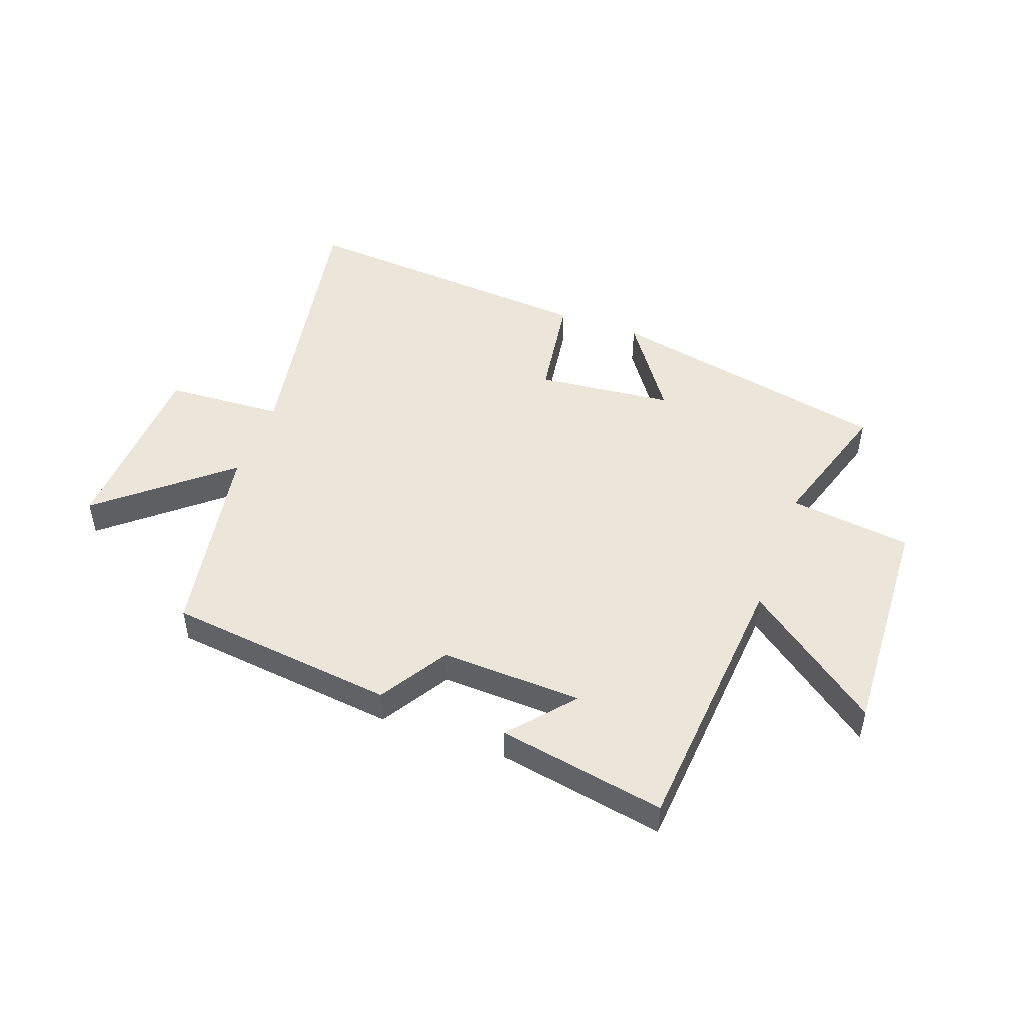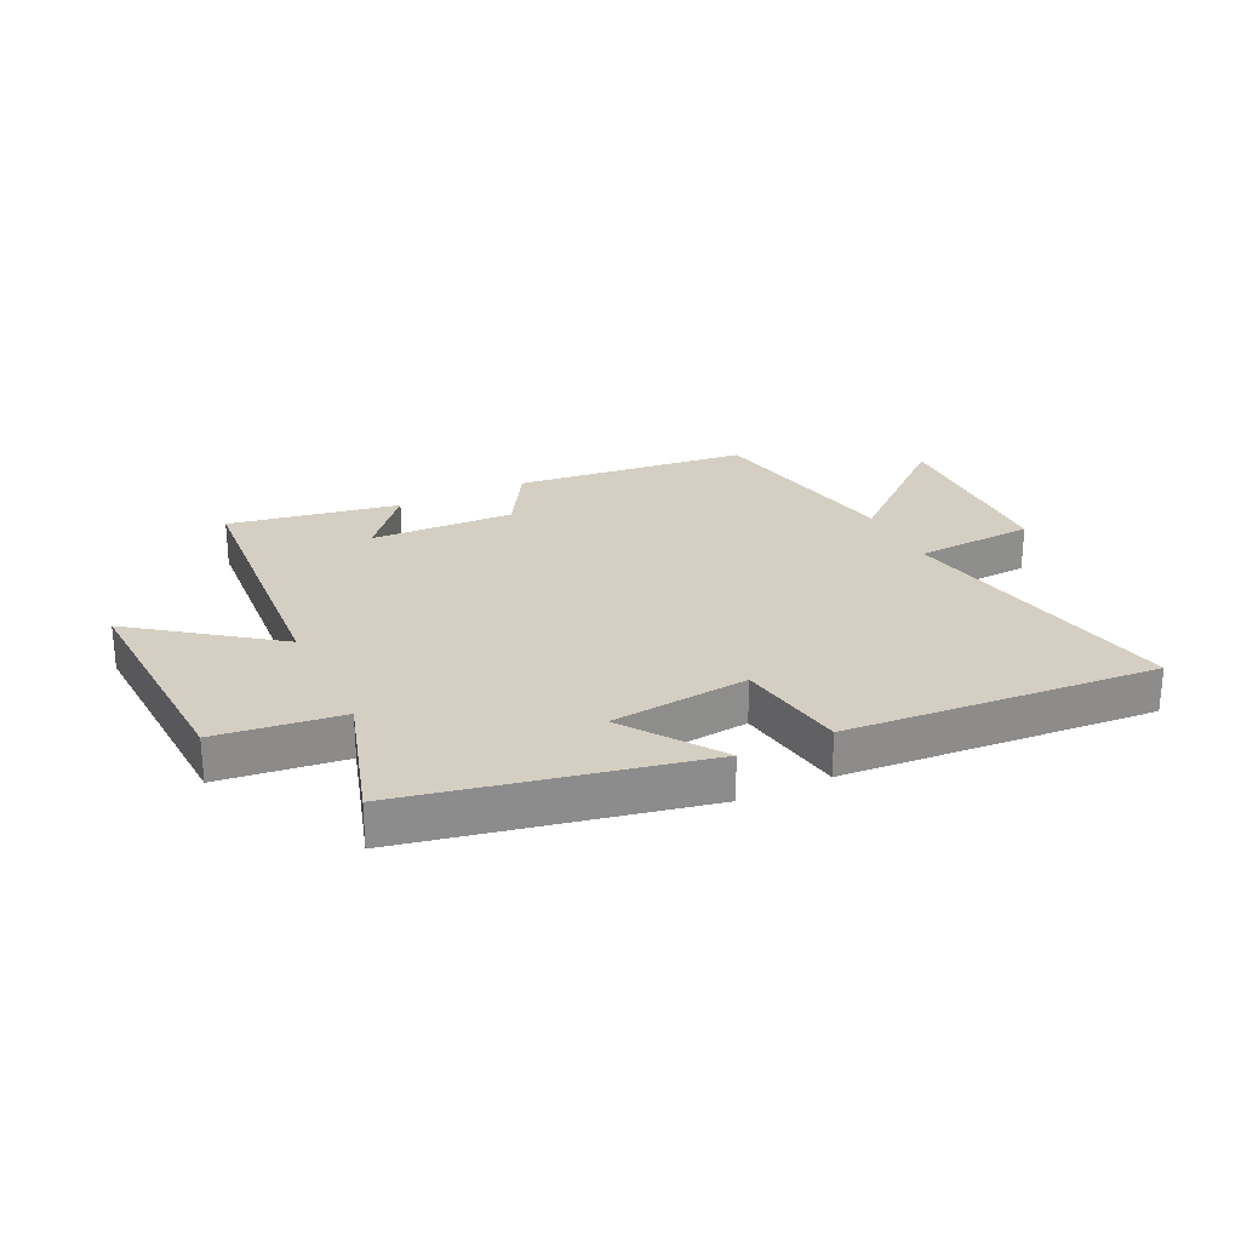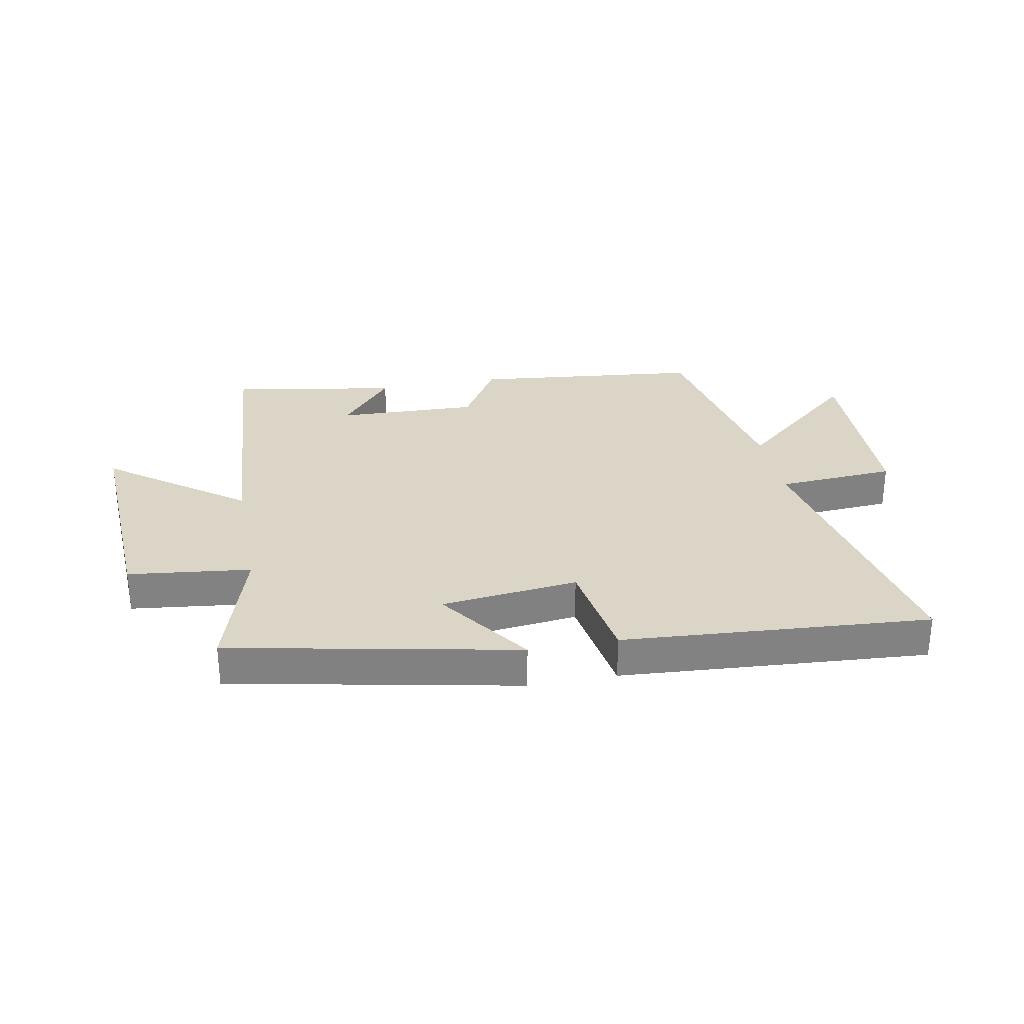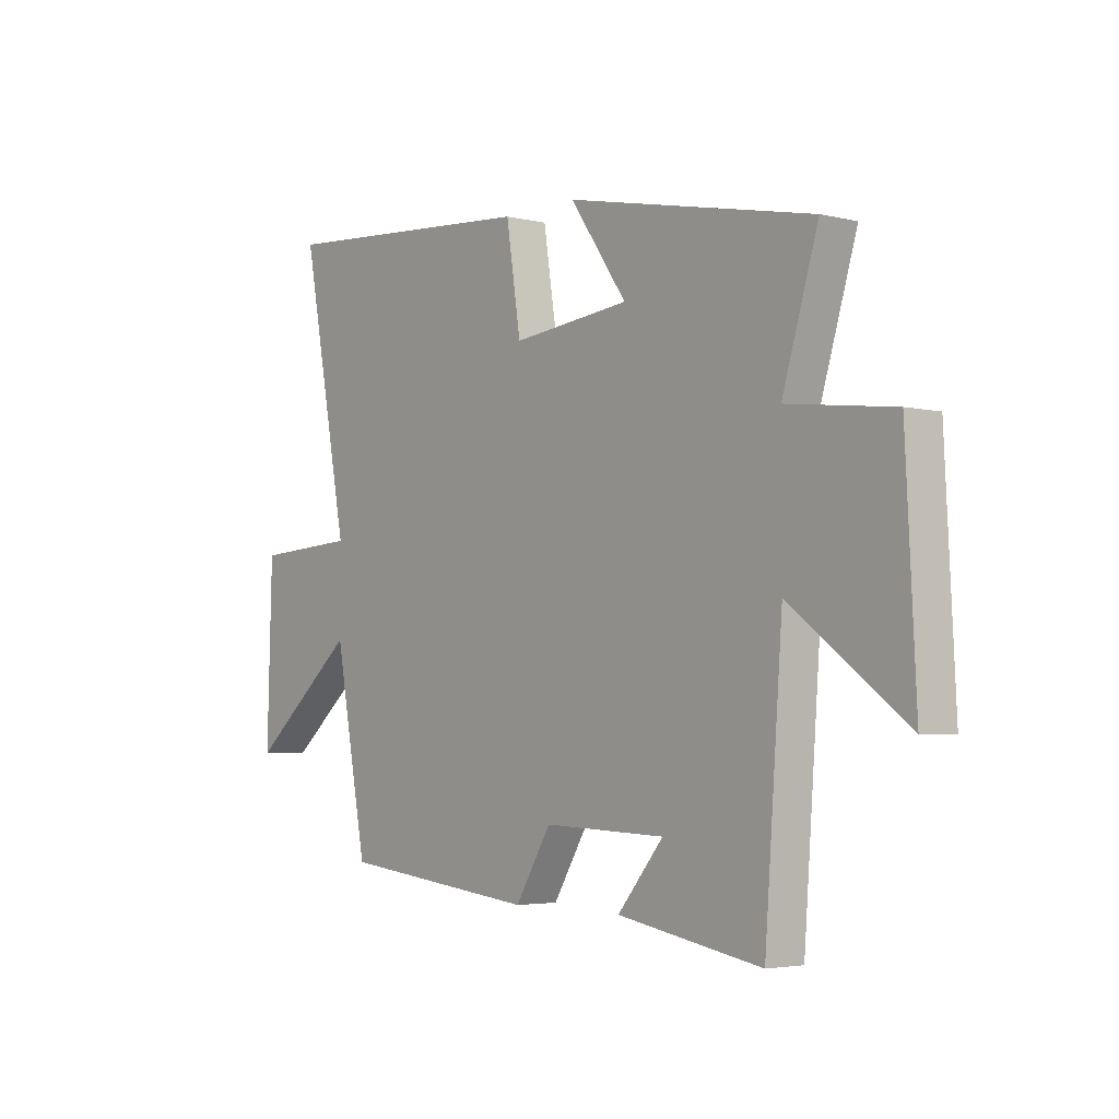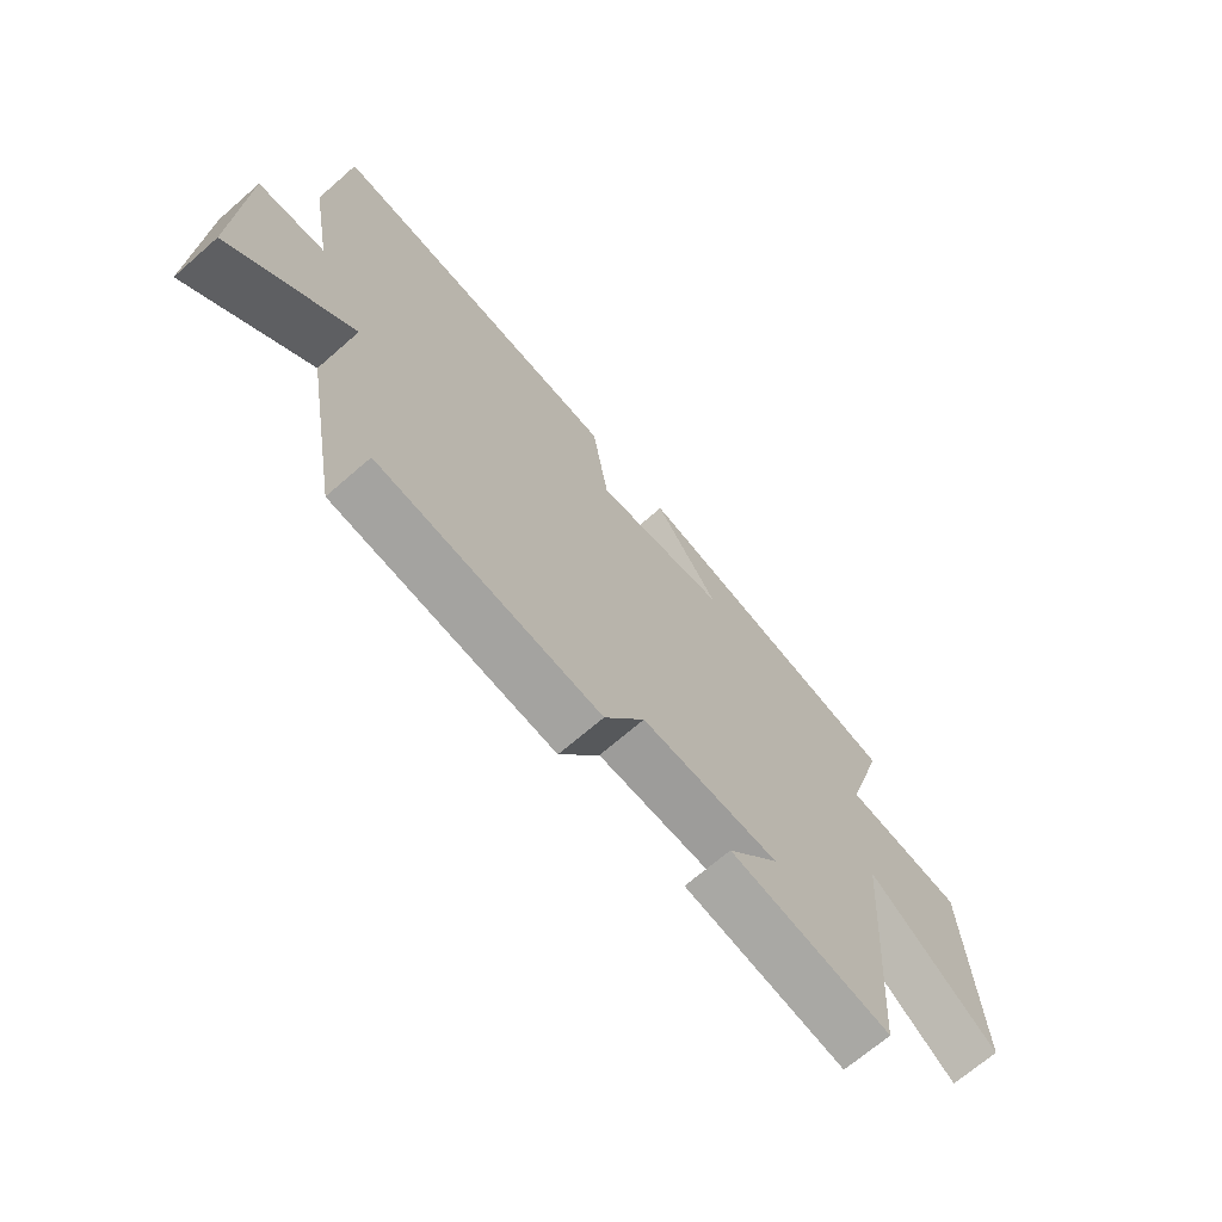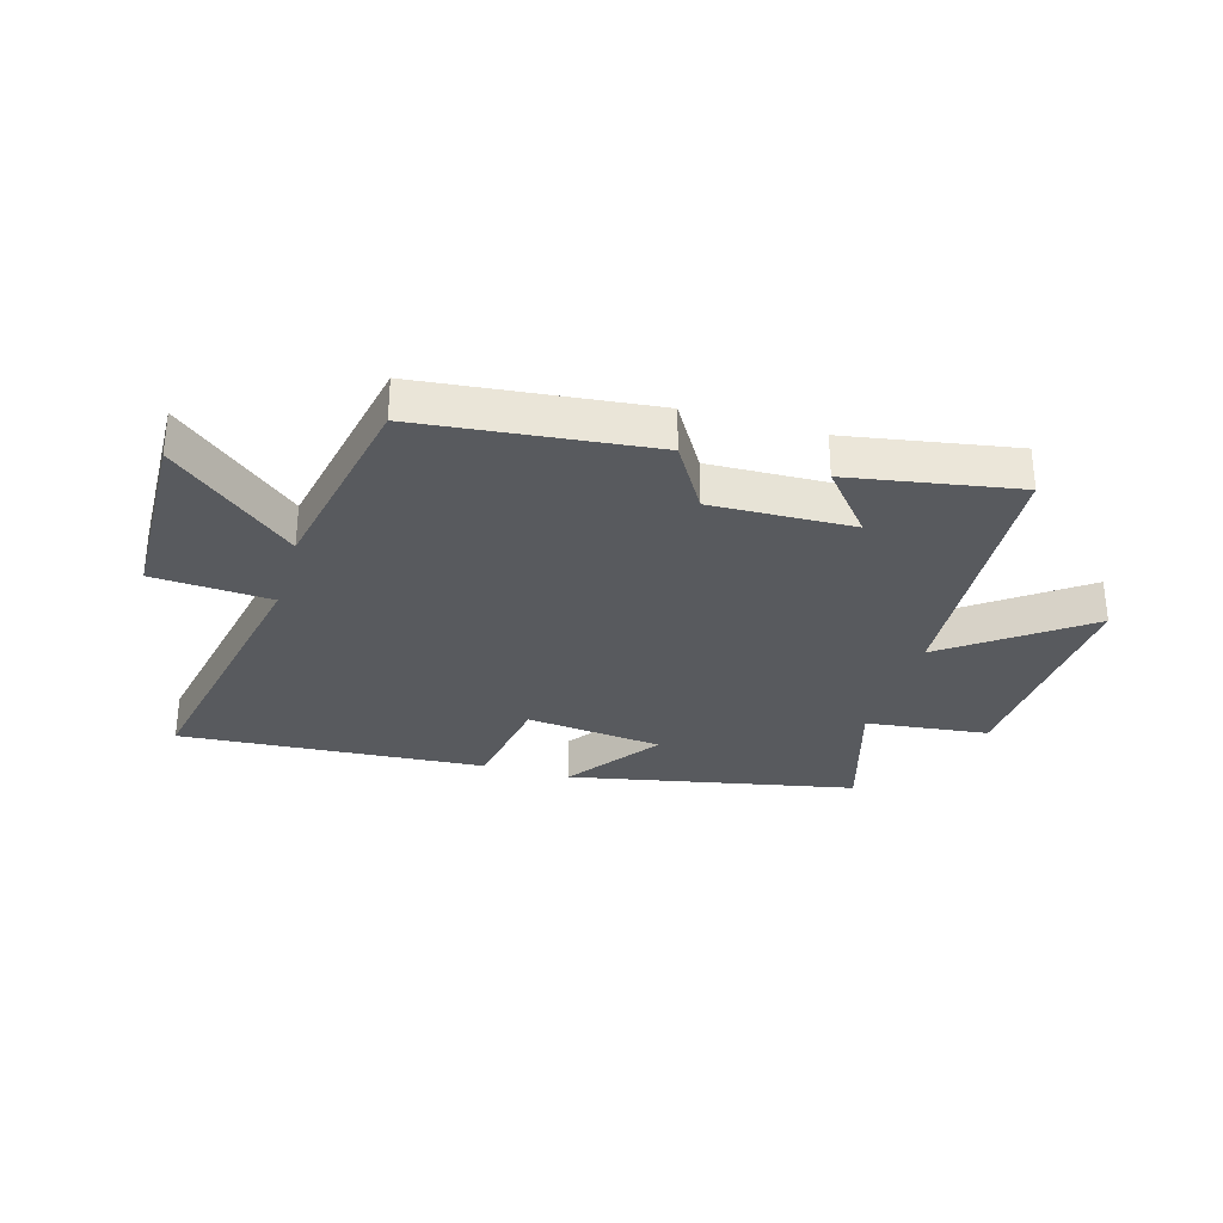
<metadata>
{"format":"obj","ext":"obj","renderer":"f3d","projection":"perspective","resolution":1024,"background":"white","views":[{"elev":48.1,"azim":-159.6,"up":"+Y"},{"elev":25.7,"azim":-25.7,"up":"+Y"},{"elev":29.6,"azim":-10.9,"up":"+Y"},{"elev":-3.7,"azim":-129.1,"up":"+Z"},{"elev":-68.8,"azim":131.1,"up":"+Z"},{"elev":-30.6,"azim":163.5,"up":"+Y"}]}
</metadata>
<code>
v -0.465 0.07 -0.55
v -0.5 0.07 -0.081
v -0.73 0.07 -0.252
v -0.71 0.07 0.142
v -0.5 0.07 0.167
v -0.571 0.07 0.4
v -0.081 0.07 0.5
v -0.194 0.07 0.339
v 0.04 0.07 0.313
v 0.069 0.07 0.5
v 0.593 0.07 0.538
v 0.5 0.07 0.048
v 0.702 0.07 0.035
v 0.712 0.07 -0.291
v 0.5 0.07 -0.11
v 0.435 0.07 -0.457
v 0.043 0.07 -0.5
v -0.028 0.07 -0.383
v -0.27 0.07 -0.391
v -0.179 0.07 -0.5
v -0.465 0 -0.55
v -0.5 0 -0.081
v -0.73 0 -0.252
v -0.71 0 0.142
v -0.5 0 0.167
v -0.571 0 0.4
v -0.081 0 0.5
v -0.194 0 0.339
v 0.04 0 0.313
v 0.069 0 0.5
v 0.593 0 0.538
v 0.5 0 0.048
v 0.702 0 0.035
v 0.712 0 -0.291
v 0.5 0 -0.11
v 0.435 0 -0.457
v 0.043 0 -0.5
v -0.028 0 -0.383
v -0.27 0 -0.391
v -0.179 0 -0.5
f 19 20 1
f 15 16 17 18
f 15 18 19
f 12 13 14 15
f 12 15 19
f 9 10 11 12
f 8 9 12 19
f 5 6 7 8
f 19 1 2
f 8 19 2
f 5 8 2
f 2 3 4 5
f 21 40 39
f 38 37 36 35
f 39 38 35
f 35 34 33 32
f 39 35 32
f 32 31 30 29
f 39 32 29 28
f 28 27 26 25
f 22 21 39
f 22 39 28
f 22 28 25
f 25 24 23 22
f 1 21 22 2
f 2 22 23 3
f 3 23 24 4
f 4 24 25 5
f 5 25 26 6
f 6 26 27 7
f 7 27 28 8
f 8 28 29 9
f 9 29 30 10
f 10 30 31 11
f 11 31 32 12
f 12 32 33 13
f 13 33 34 14
f 14 34 35 15
f 15 35 36 16
f 16 36 37 17
f 17 37 38 18
f 18 38 39 19
f 19 39 40 20
f 20 40 21 1

</code>
